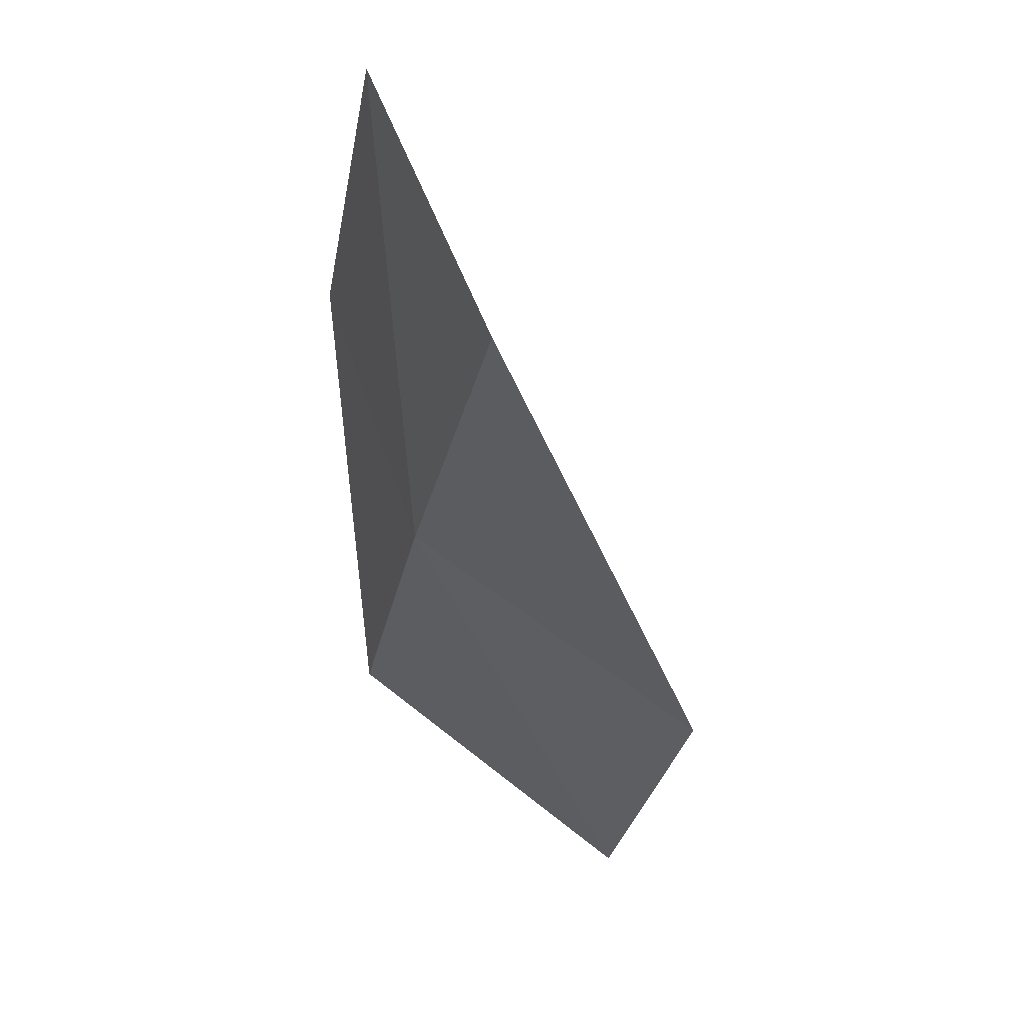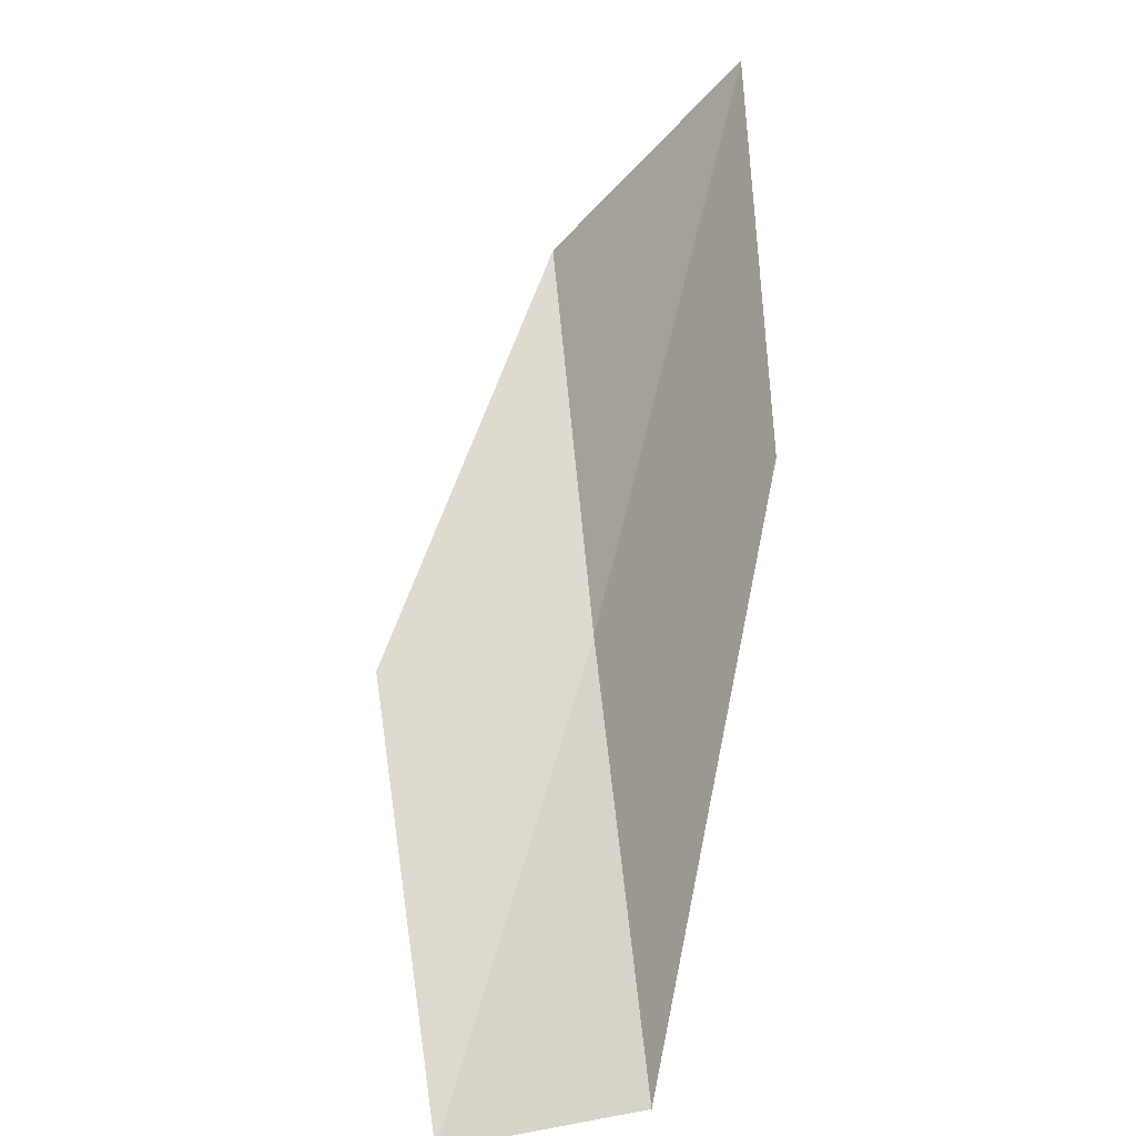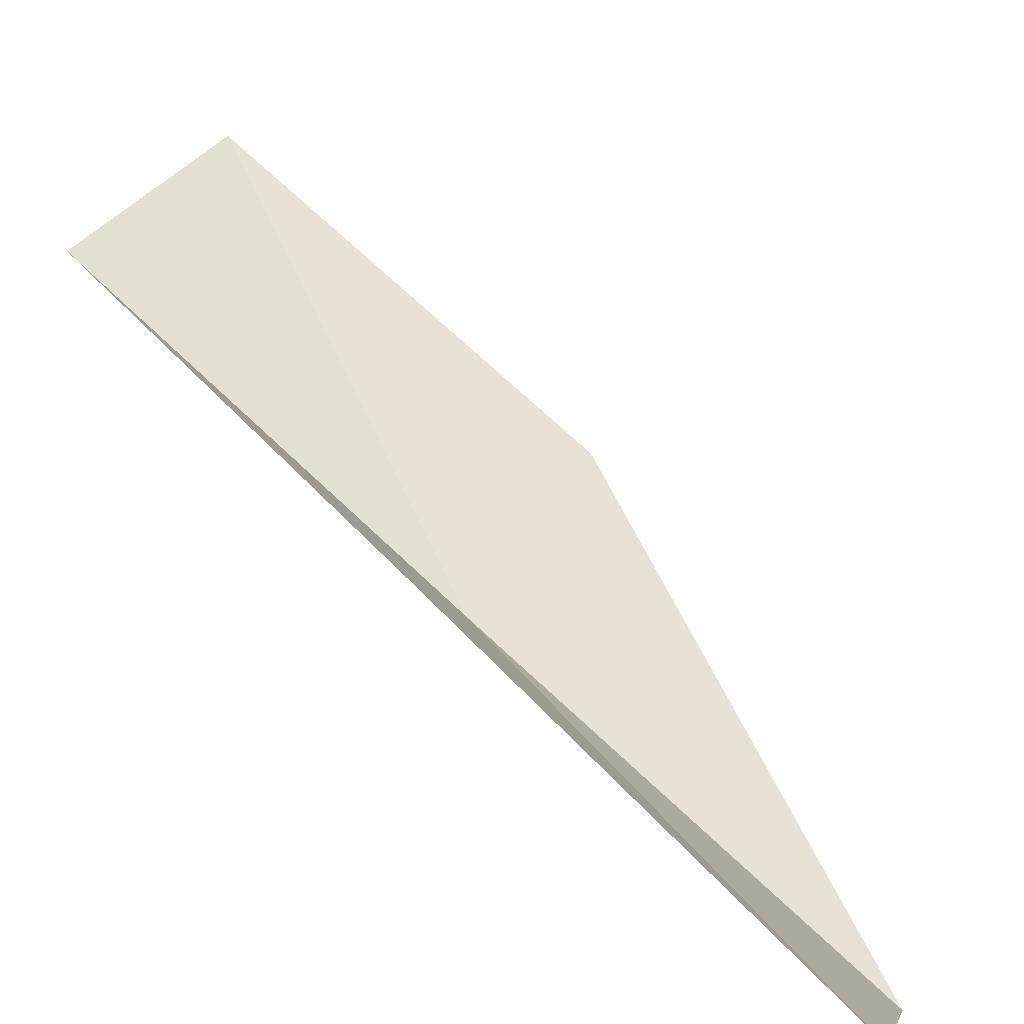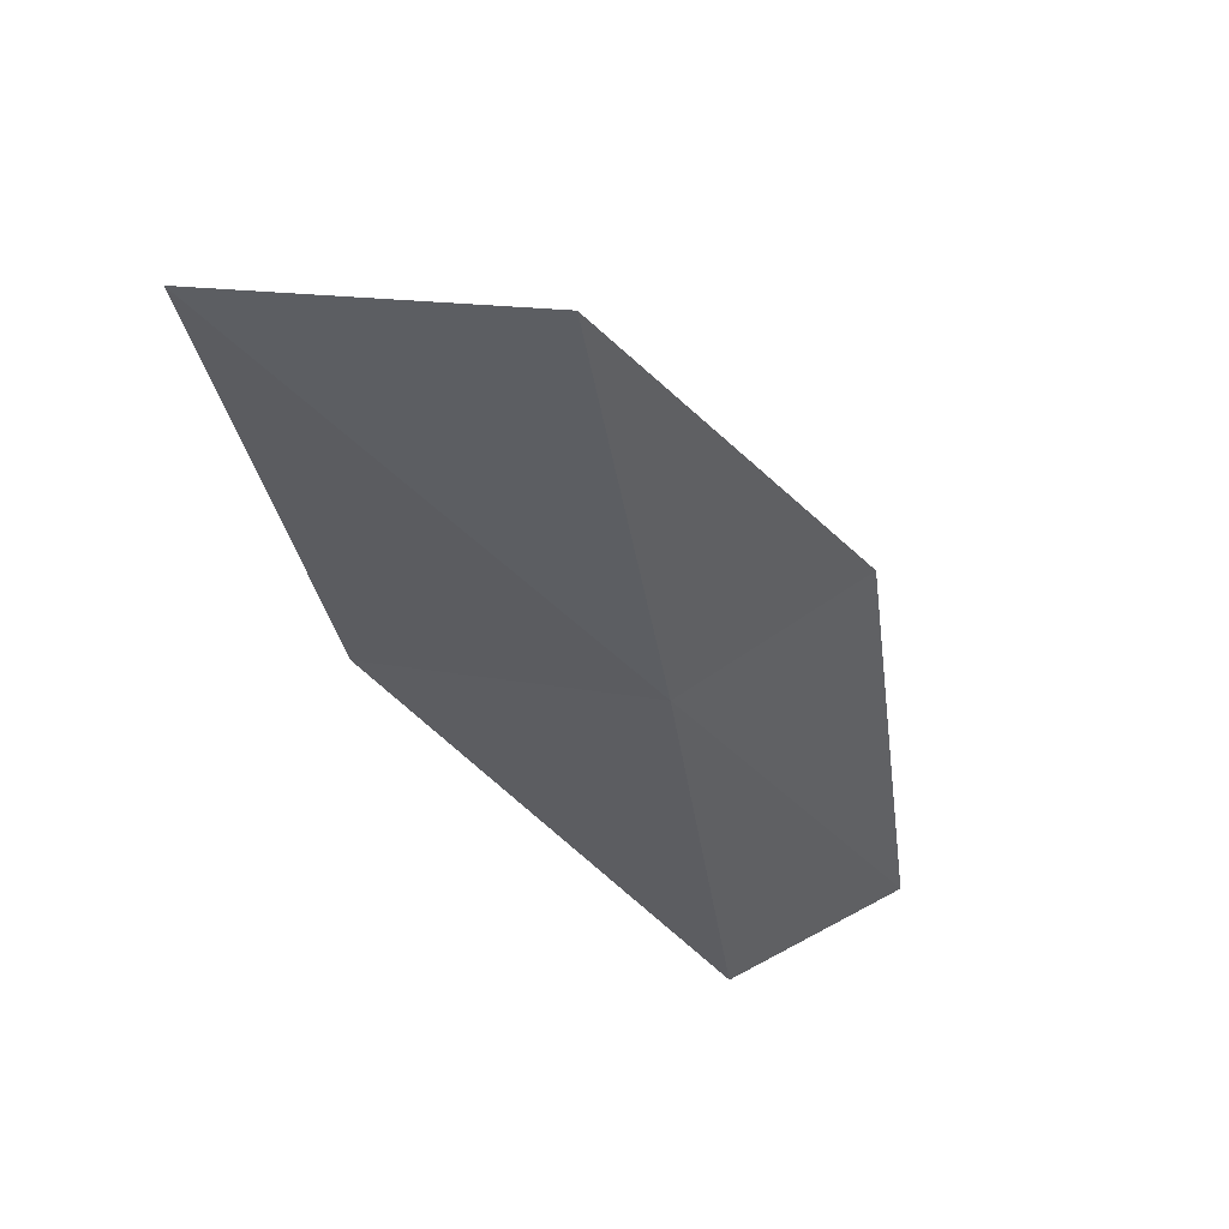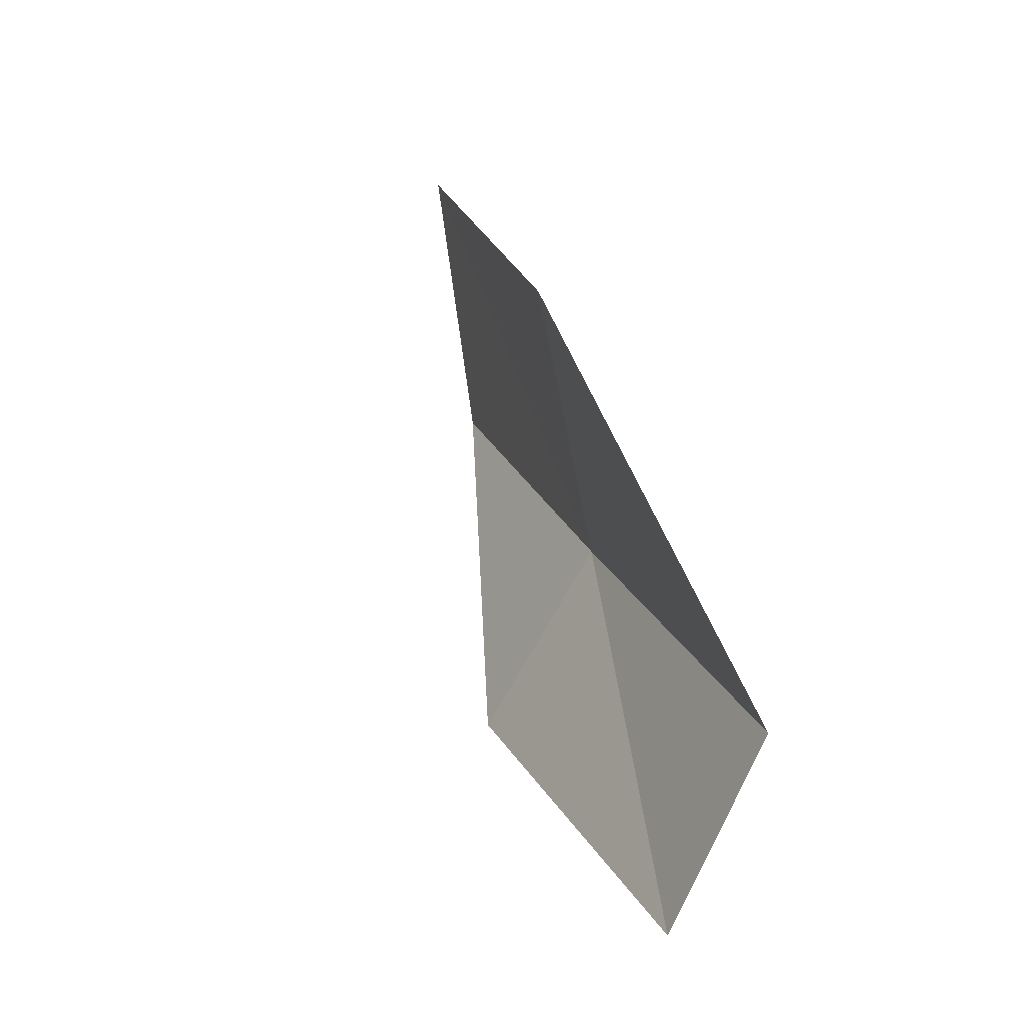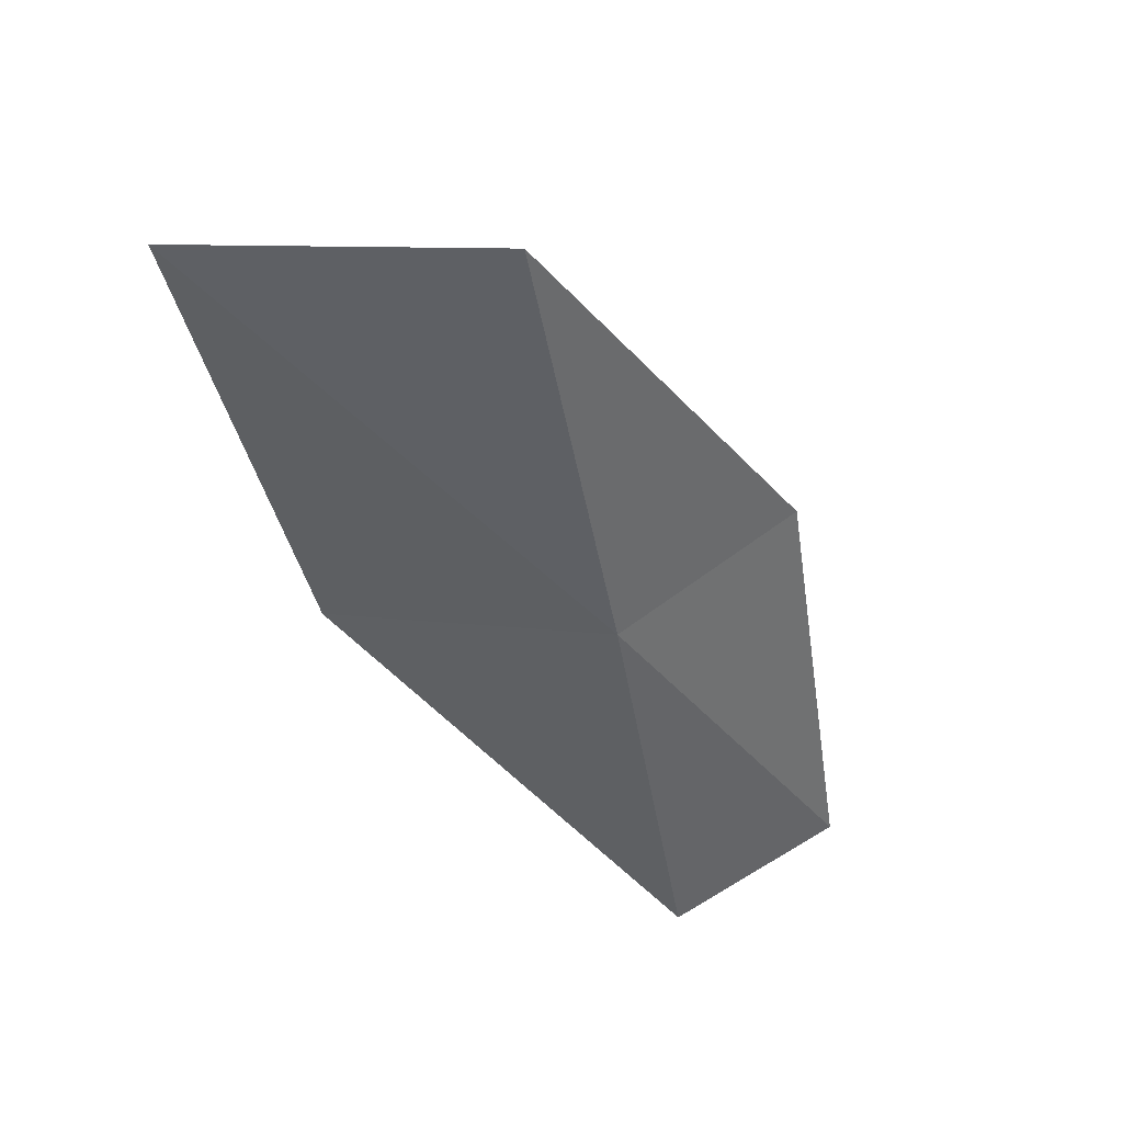
<metadata>
{"format":"obj","ext":"obj","renderer":"f3d","projection":"perspective","resolution":1024,"background":"white","views":[{"elev":-24.7,"azim":155.8,"up":"+Y"},{"elev":-47.5,"azim":-98.6,"up":"+Z"},{"elev":62.4,"azim":115.9,"up":"+Y"},{"elev":67.1,"azim":34.9,"up":"+Z"},{"elev":-78.5,"azim":-51.1,"up":"+Z"},{"elev":62.4,"azim":31.7,"up":"+Z"}]}
</metadata>
<code>
v 3.484 30.24 43.59
v 4.257 32.23 43.59
v 2.172 30.84 47.94
v -0.3228 29.35 47.94
v 1.062 28.99 43.59
v 5.623 31.32 39.23
v 4.744 29.58 39.23
f 1 3 2
f 1 5 4
f 1 4 3
f 1 6 7
f 1 2 6
f 1 7 5

</code>
